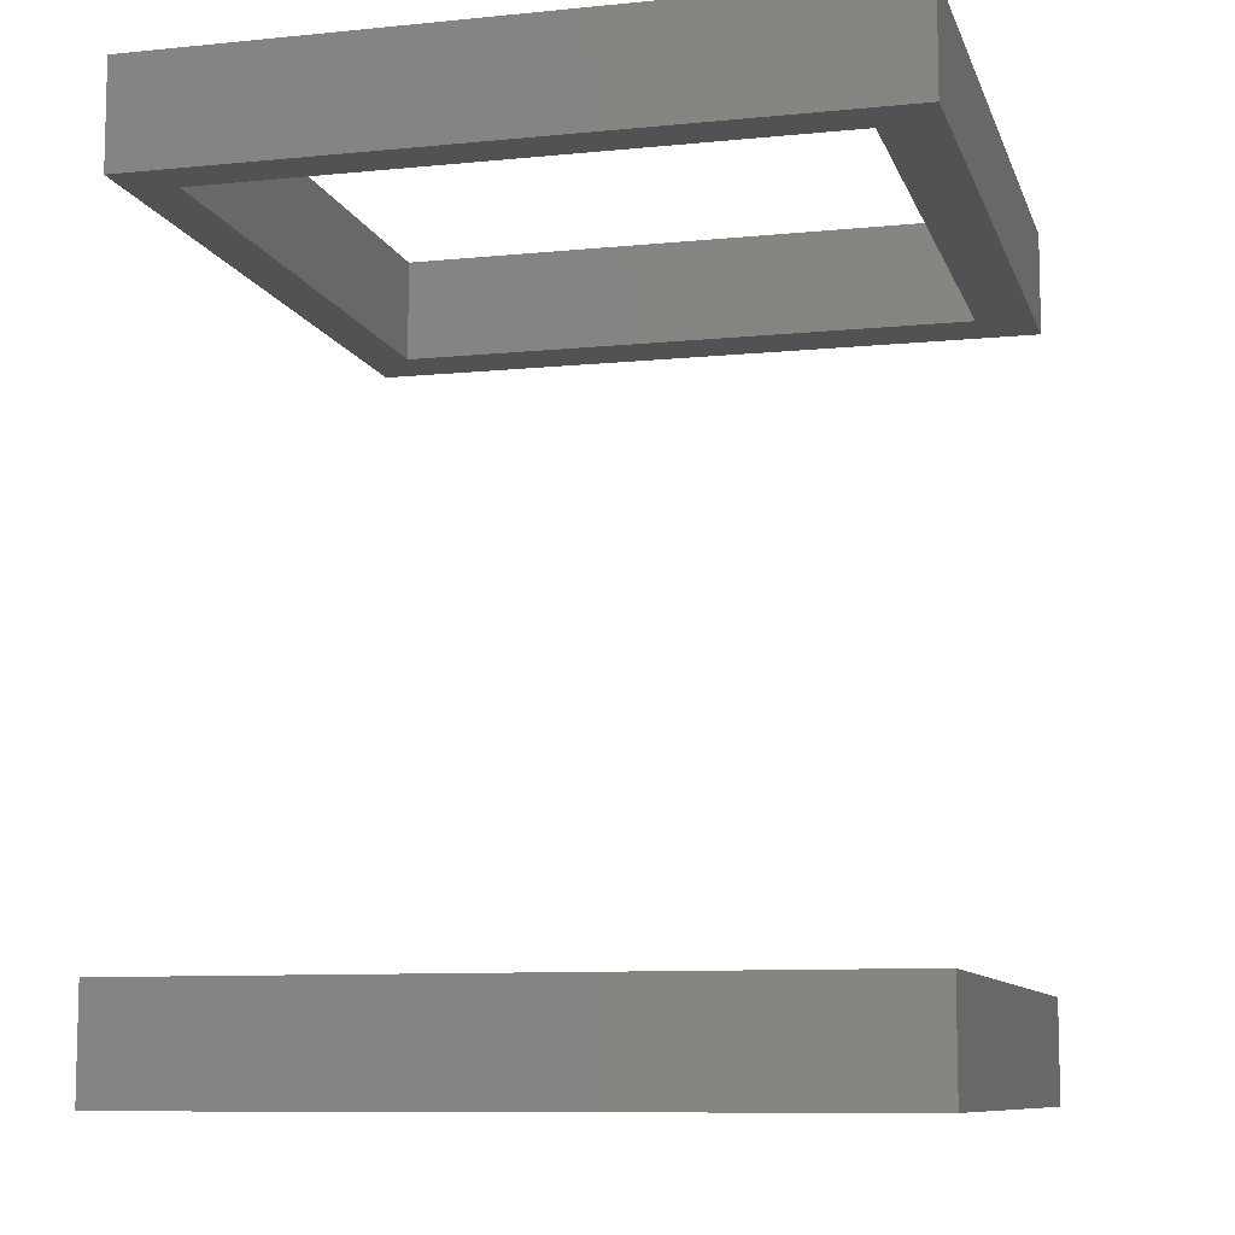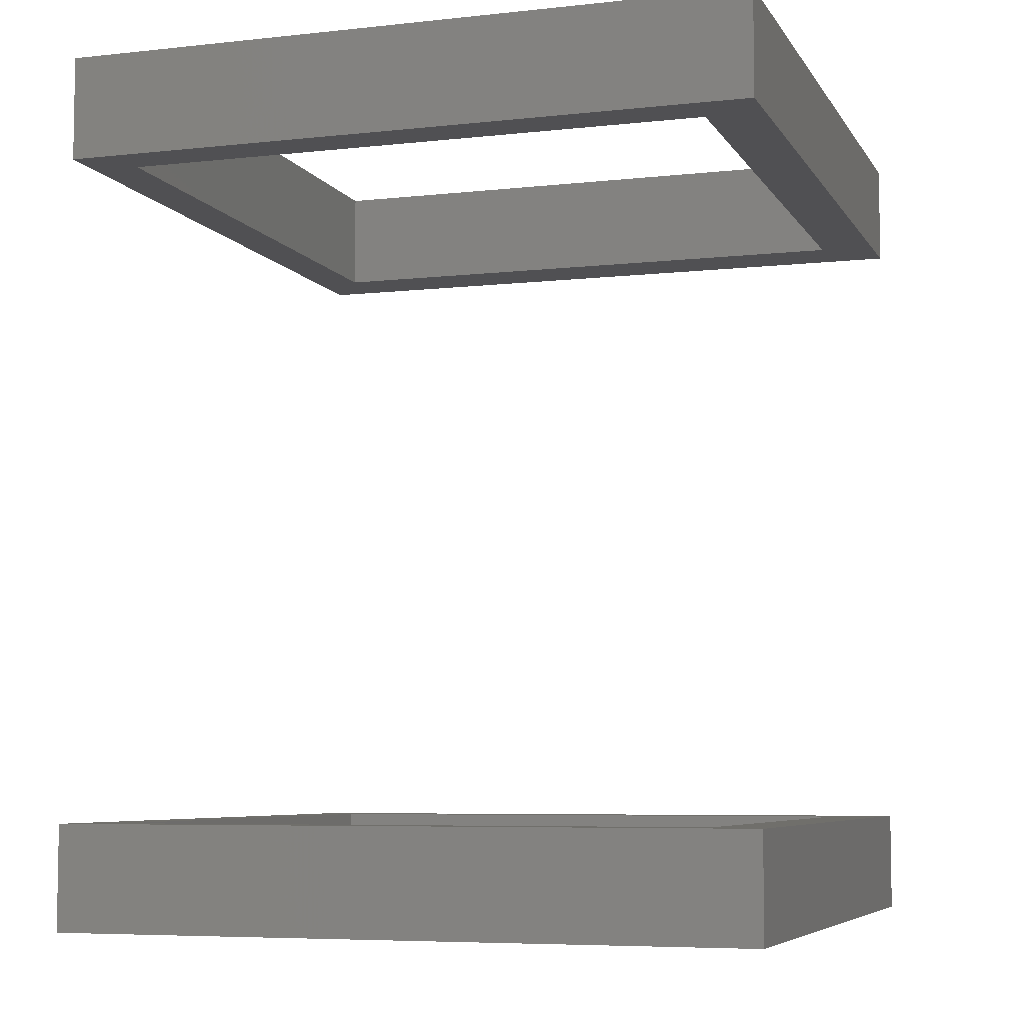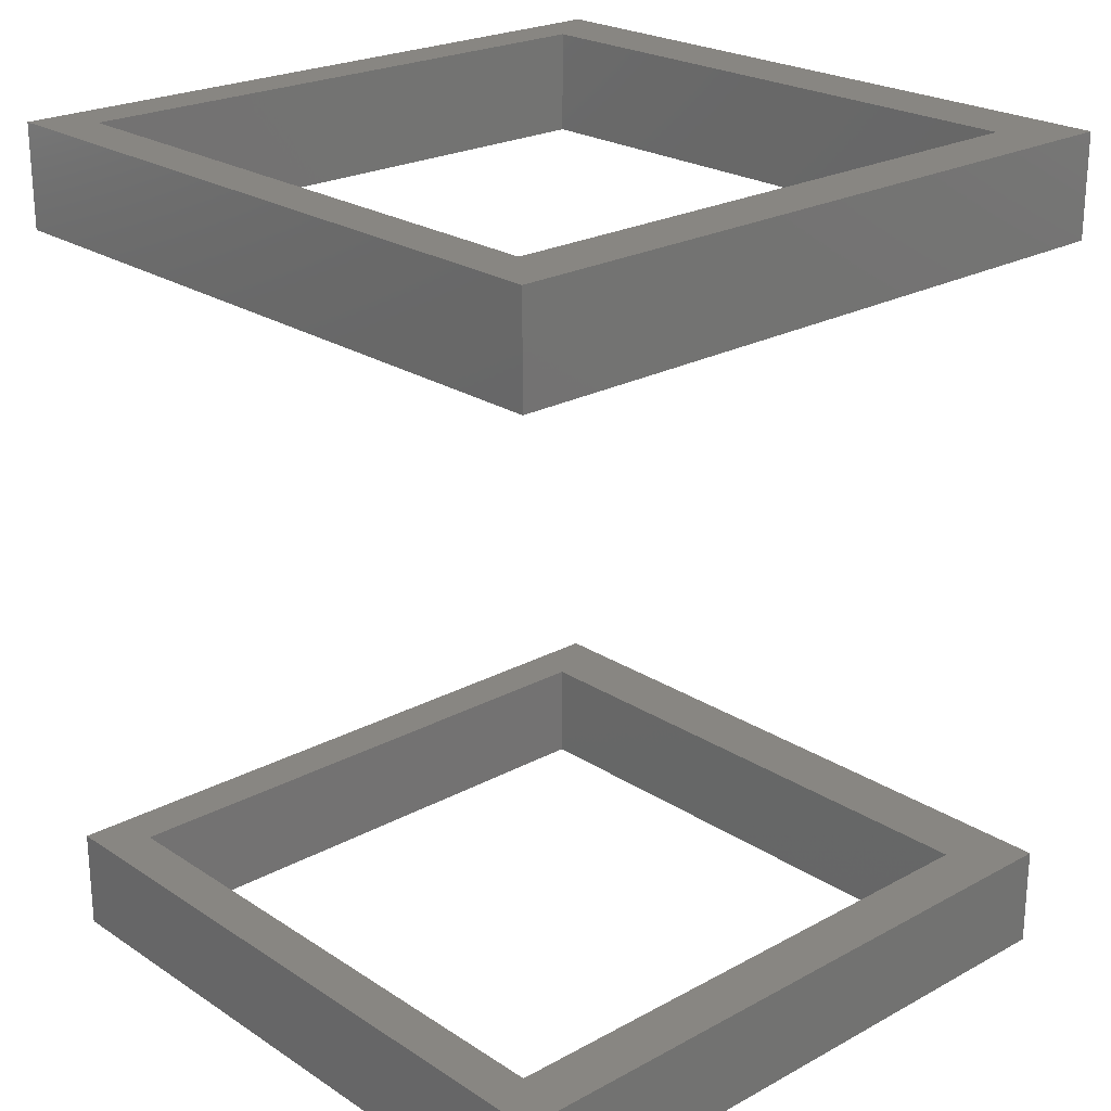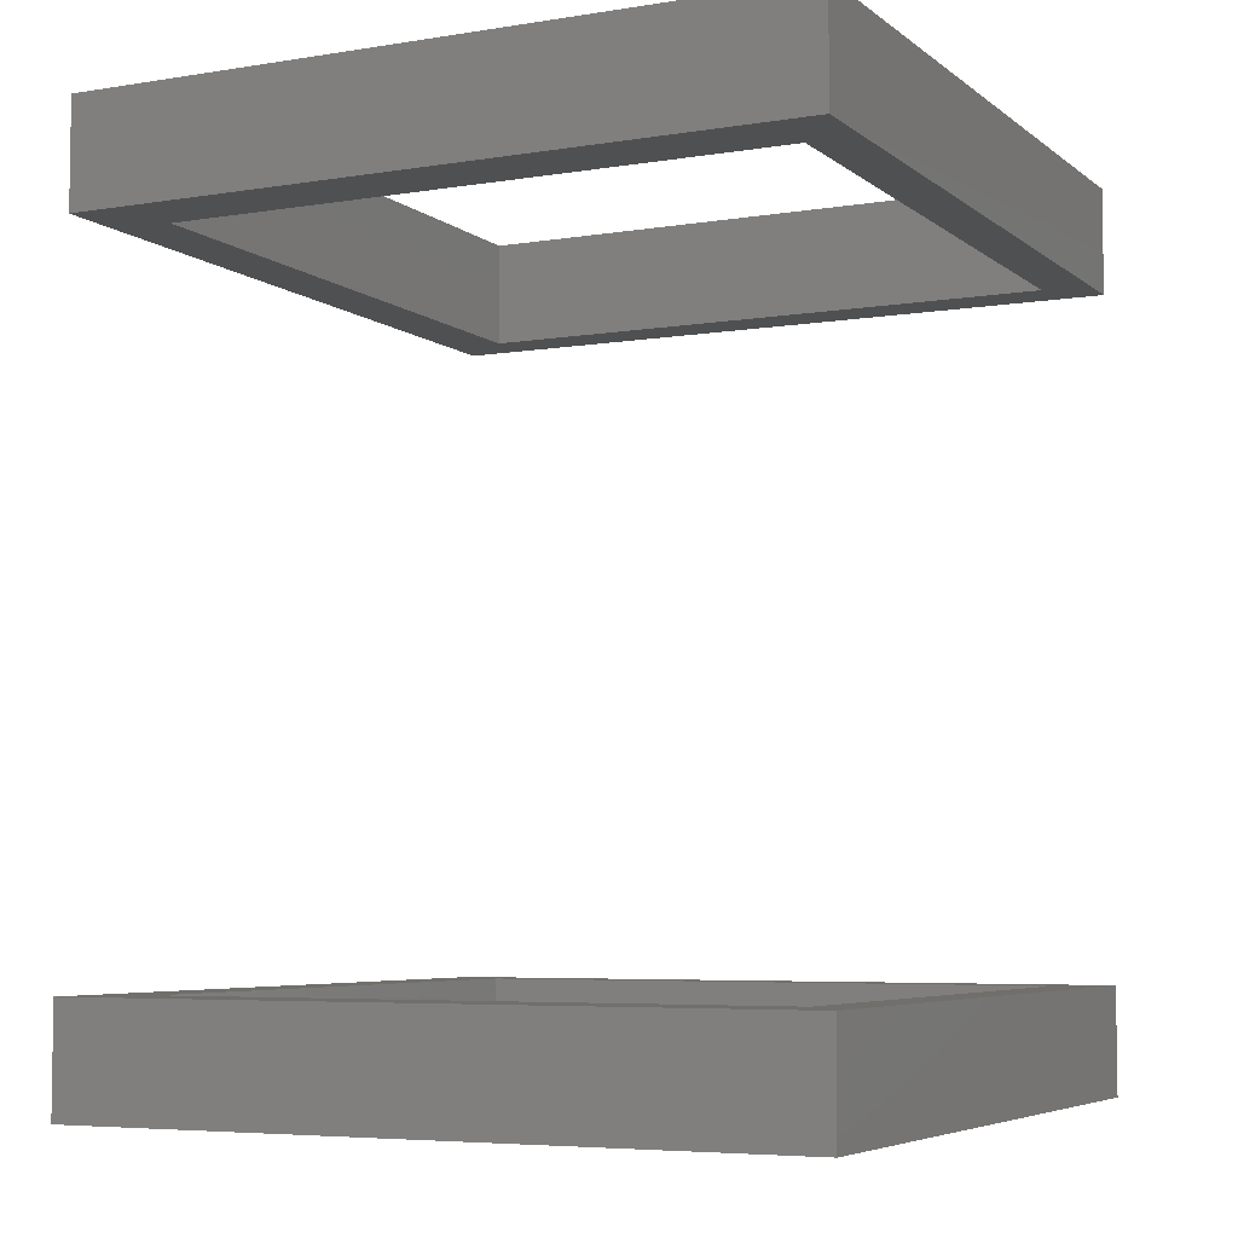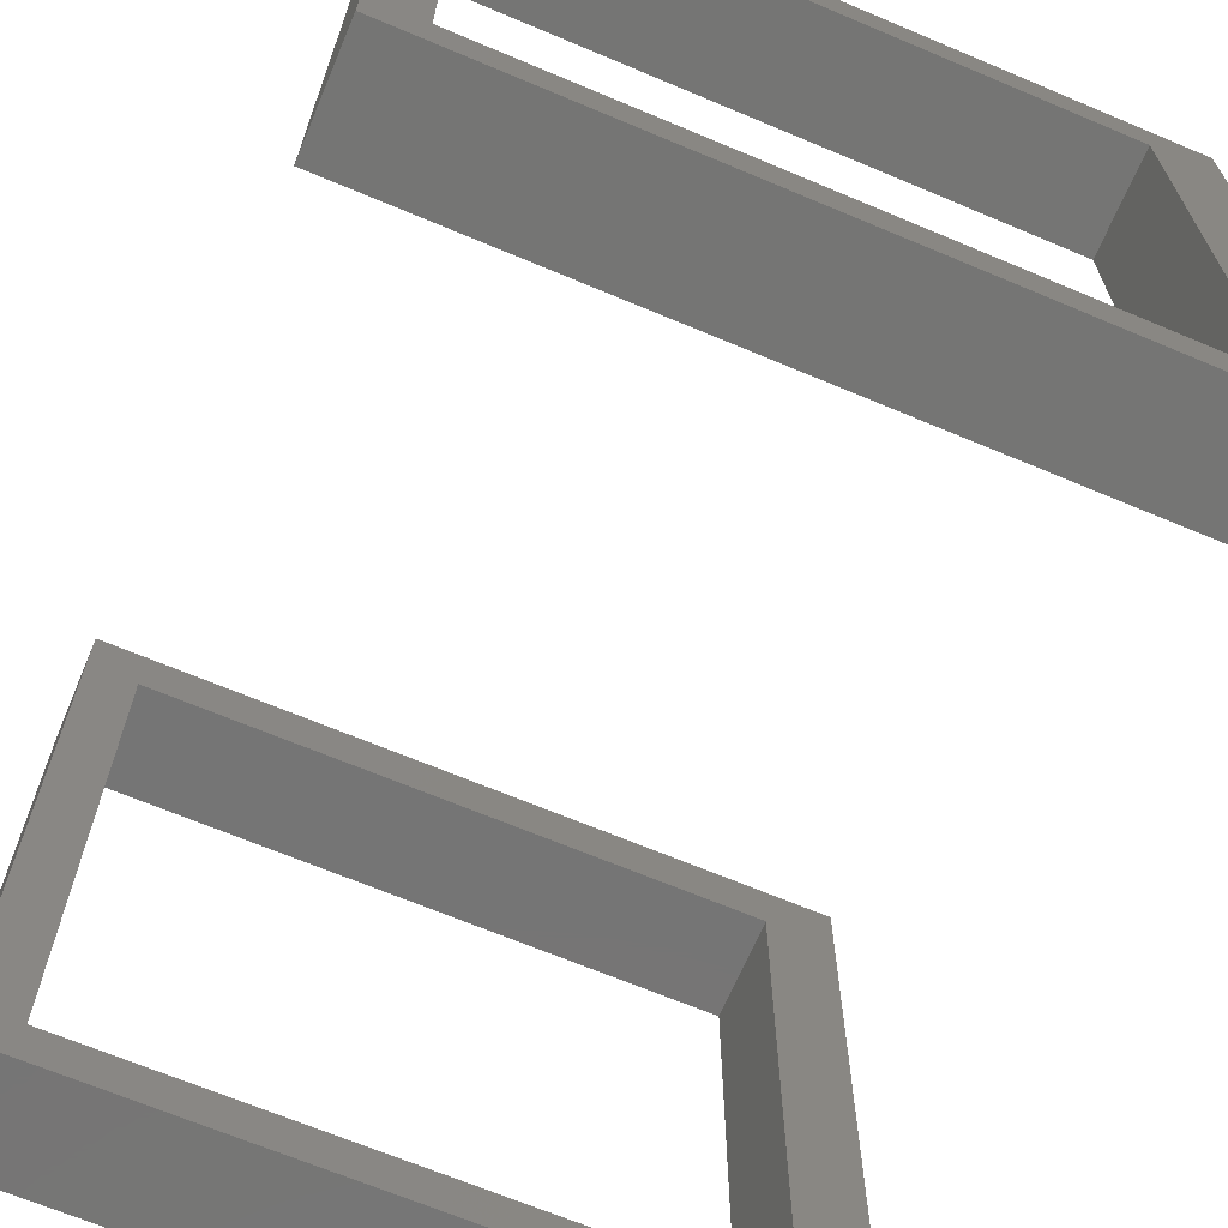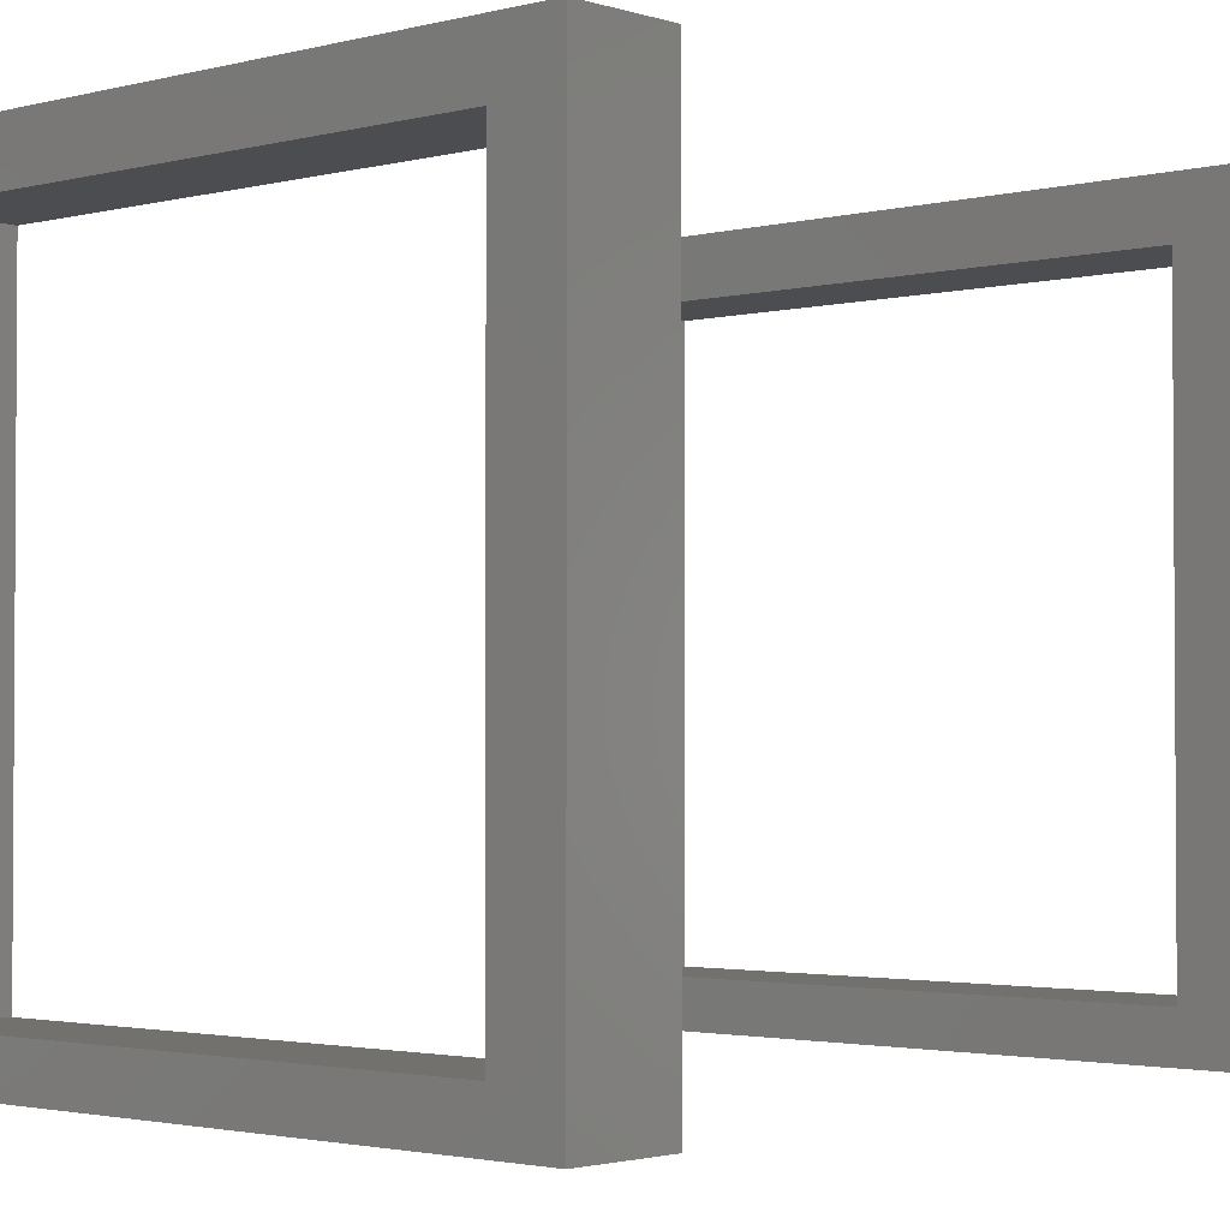
<metadata>
{"format":"stl","ext":"stl","renderer":"f3d","projection":"perspective","resolution":1024,"background":"white","views":[{"elev":-9.4,"azim":104.7,"up":"+Z"},{"elev":-6.4,"azim":108.1,"up":"+Z"},{"elev":23.3,"azim":137.5,"up":"+Z"},{"elev":-5.7,"azim":-63.8,"up":"+Z"},{"elev":-67.5,"azim":157.1,"up":"+Y"},{"elev":-2.2,"azim":-138.0,"up":"+Y"}]}
</metadata>
<code>
# stl→obj: 32 verts, 64 faces
v -30.29 10 0
v -30.29 10 3
v -30.29 30 0
v -30.29 30 3
v -10 30 3
v -28.36 28.36 3
v -11.36 28.36 3
v -10 10 3
v -11.36 11.36 3
v -28.36 11.36 3
v -10 10 0
v -28.36 11.36 1.192e-07
v -11.36 11.36 1.192e-07
v -28.36 28.36 1.192e-07
v -11.36 28.36 1.192e-07
v -10 30 0
v -30.29 10 22
v -30.29 10 25
v -30.29 30 22
v -30.29 30 25
v -10 30 25
v -28.36 28.36 25
v -11.36 28.36 25
v -10 10 25
v -11.36 11.36 25
v -28.36 11.36 25
v -10 10 22
v -28.36 11.36 22
v -11.36 11.36 22
v -28.36 28.36 22
v -11.36 28.36 22
v -10 30 22
f 1 2 3
f 3 2 4
f 5 4 6
f 7 5 6
f 7 8 5
f 7 9 8
f 8 9 10
f 2 10 6
f 4 2 6
f 2 8 10
f 2 1 8
f 8 1 11
f 12 10 13
f 13 10 9
f 14 6 12
f 12 6 10
f 15 7 14
f 14 7 6
f 13 9 15
f 15 9 7
f 3 14 1
f 3 16 14
f 14 16 15
f 15 16 11
f 13 11 12
f 13 15 11
f 11 1 12
f 12 1 14
f 3 4 16
f 16 4 5
f 8 11 5
f 5 11 16
f 17 18 19
f 19 18 20
f 21 20 22
f 23 21 22
f 23 24 21
f 23 25 24
f 24 25 26
f 18 26 22
f 20 18 22
f 18 24 26
f 18 17 24
f 24 17 27
f 28 26 29
f 29 26 25
f 30 22 28
f 28 22 26
f 31 23 30
f 30 23 22
f 29 25 31
f 31 25 23
f 19 30 17
f 19 32 30
f 30 32 31
f 31 32 27
f 29 27 28
f 29 31 27
f 27 17 28
f 28 17 30
f 19 20 32
f 32 20 21
f 24 27 21
f 21 27 32

</code>
